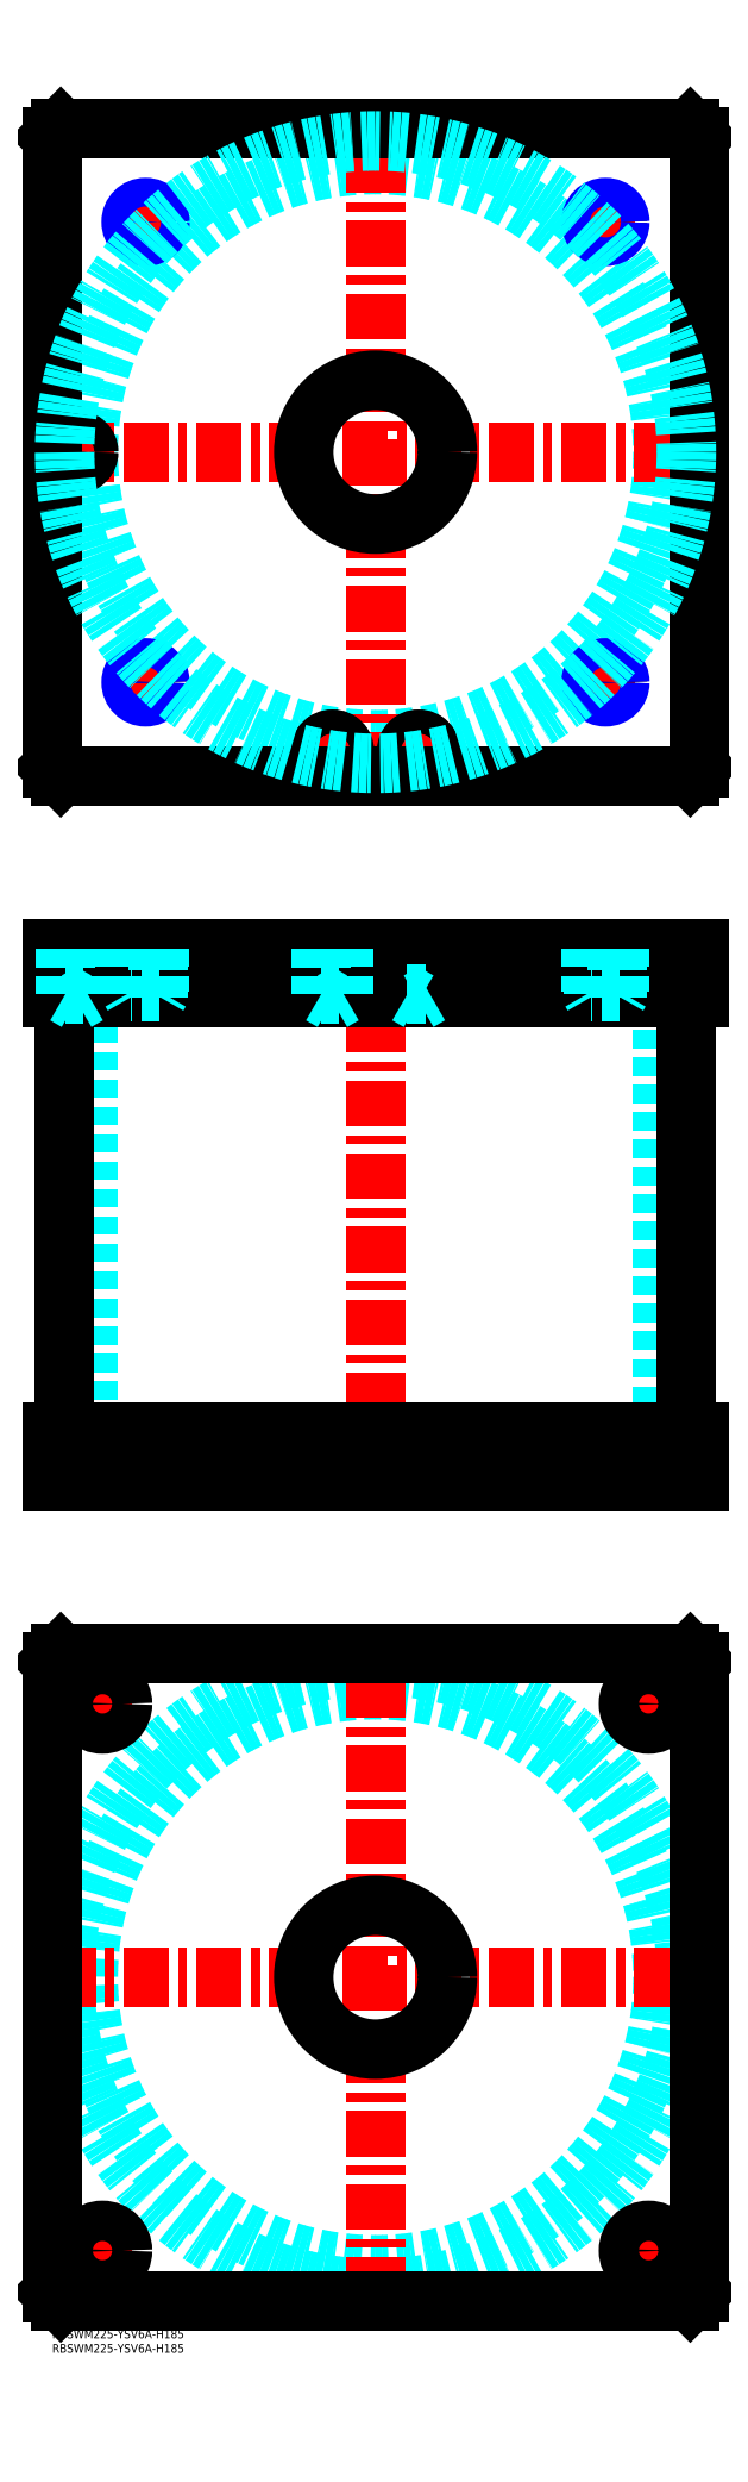
<metadata>
{"format":"dxf","ext":"dxf","renderer":"ezdxf+matplotlib","layout":"modelspace","background":"white","min_lineweight":24,"dpi":150}
</metadata>
<code>
0
SECTION
2
ENTITIES
0
INSERT
8
MSM_CONTINUOUS
2
*U4
10
0
20
0
30
0
0
INSERT
8
MSM_CONTINUOUS
2
*U5
10
0
20
0
30
0
0
CIRCLE
8
MSM_DASHED
10
112.5
20
122.5
30
0
40
99.95
0
CIRCLE
8
MSM_DASHED
10
112.5
20
122.5
30
0
40
108.2
0
LINE
8
MSM_CENTER
10
-0.65
20
122.5
30
0
11
225.7
21
122.5
31
0
0
LINE
8
MSM_CENTER
10
112.5
20
9.35
30
0
11
112.5
21
235.7
31
0
0
LINE
8
MSM_CENTER
10
198.5
20
217.5
30
0
11
216.5
21
217.5
31
0
0
LINE
8
MSM_CENTER
10
207.5
20
208.5
30
0
11
207.5
21
226.5
31
0
0
LINE
8
MSM_CENTER
10
8.5
20
27.5
30
0
11
26.5
21
27.5
31
0
0
LINE
8
MSM_CENTER
10
17.5
20
18.5
30
0
11
17.5
21
36.5
31
0
0
LINE
8
MSM_CENTER
10
198.5
20
27.5
30
0
11
216.5
21
27.5
31
0
0
LINE
8
MSM_CENTER
10
207.5
20
18.5
30
0
11
207.5
21
36.5
31
0
0
LINE
8
MSM_CENTER
10
8.5
20
217.5
30
0
11
26.5
21
217.5
31
0
0
LINE
8
MSM_CENTER
10
17.5
20
208.5
30
0
11
17.5
21
226.5
31
0
0
LINE
8
MSM_CONTINUOUS
10
0
20
232
30
0
11
3
21
235
31
0
0
LINE
8
MSM_CONTINUOUS
10
222
20
235
30
0
11
225
21
232
31
0
0
CIRCLE
8
MSM_CONTINUOUS
10
207.5
20
217.5
30
0
40
7
0
CIRCLE
8
MSM_CONTINUOUS
10
17.5
20
27.5
30
0
40
7
0
CIRCLE
8
MSM_CONTINUOUS
10
207.5
20
27.5
30
0
40
7
0
CIRCLE
8
MSM_CONTINUOUS
10
17.5
20
217.5
30
0
40
7
0
CIRCLE
8
MSM_CONTINUOUS
10
112.5
20
122.5
30
0
40
25
0
LINE
8
MSM_CONTINUOUS
10
0
20
13
30
0
11
0
21
232
31
0
0
LINE
8
MSM_CONTINUOUS
10
3
20
10
30
0
11
0
21
13
31
0
0
LINE
8
MSM_CONTINUOUS
10
222
20
10
30
0
11
3
21
10
31
0
0
LINE
8
MSM_CONTINUOUS
10
225
20
13
30
0
11
222
21
10
31
0
0
LINE
8
MSM_CONTINUOUS
10
225
20
232
30
0
11
225
21
13
31
0
0
LINE
8
MSM_CONTINUOUS
10
3
20
235
30
0
11
222
21
235
31
0
0
LINE
8
MSM_DASHED
10
87.5
20
312
30
0
11
87.5
21
295
31
0
0
LINE
8
MSM_DASHED
10
137.5
20
295
30
0
11
137.5
21
312
31
0
0
LINE
8
MSM_DASHED
10
12.55
20
463
30
0
11
12.55
21
312
31
0
0
LINE
8
MSM_DASHED
10
212.4
20
312
30
0
11
212.4
21
463
31
0
0
LINE
8
MSM_DASHED
10
200.5
20
312
30
0
11
200.5
21
295
31
0
0
LINE
8
MSM_DASHED
10
214.5
20
295
30
0
11
214.5
21
312
31
0
0
LINE
8
MSM_DASHED
10
10.5
20
312
30
0
11
10.5
21
295
31
0
0
LINE
8
MSM_DASHED
10
24.5
20
295
30
0
11
24.5
21
312
31
0
0
LINE
8
MSM_CENTER
10
112.5
20
485
30
0
11
112.5
21
290
31
0
0
LINE
8
MSM_CENTER
10
17.5
20
314
30
0
11
17.5
21
293
31
0
0
LINE
8
MSM_CENTER
10
207.5
20
314
30
0
11
207.5
21
293
31
0
0
LINE
8
MSM_CONTINUOUS
10
4.35
20
463
30
0
11
4.35
21
312
31
0
0
LINE
8
MSM_CONTINUOUS
10
220.7
20
312
30
0
11
220.7
21
463
31
0
0
LINE
8
MSM_CONTINUOUS
10
0
20
312
30
0
11
225
21
312
31
0
0
LINE
8
MSM_CONTINUOUS
10
0
20
295
30
0
11
225
21
295
31
0
0
LINE
8
MSM_CONTINUOUS
10
222
20
295
30
0
11
222
21
312
31
0
0
LINE
8
MSM_CONTINUOUS
10
225
20
295
30
0
11
225
21
312
31
0
0
LINE
8
MSM_CONTINUOUS
10
0
20
295
30
0
11
0
21
312
31
0
0
LINE
8
MSM_CONTINUOUS
10
3
20
295
30
0
11
3
21
312
31
0
0
CIRCLE
8
MSM_DASHED
10
112.5
20
652.5
30
0
40
99.95
0
LINE
8
MSM_CENTER
10
8.5
20
646.3
30
0
11
8.5
21
658.7
31
0
0
LINE
8
MSM_CENTER
10
91.3
20
548.5
30
0
11
103.7
21
548.5
31
0
0
LINE
8
MSM_CENTER
10
97.5
20
542.3
30
0
11
97.5
21
554.7
31
0
0
LINE
8
MSM_CENTER
10
185.5
20
572.5
30
0
11
199.5
21
572.5
31
0
0
LINE
8
MSM_CENTER
10
192.5
20
565.5
30
0
11
192.5
21
579.5
31
0
0
LINE
8
MSM_CENTER
10
25.5
20
732.5
30
0
11
39.5
21
732.5
31
0
0
LINE
8
MSM_CENTER
10
32.5
20
725.5
30
0
11
32.5
21
739.5
31
0
0
LINE
8
MSM_CENTER
10
121.3
20
548.5
30
0
11
133.7
21
548.5
31
0
0
LINE
8
MSM_CENTER
10
127.5
20
542.3
30
0
11
127.5
21
554.7
31
0
0
LINE
8
MSM_CENTER
10
185.5
20
732.5
30
0
11
199.5
21
732.5
31
0
0
LINE
8
MSM_CENTER
10
192.5
20
725.5
30
0
11
192.5
21
739.5
31
0
0
LINE
8
MSM_CENTER
10
25.5
20
572.5
30
0
11
39.5
21
572.5
31
0
0
LINE
8
MSM_CENTER
10
32.5
20
565.5
30
0
11
32.5
21
579.5
31
0
0
LINE
8
MSM_CENTER
10
-0.65
20
652.5
30
0
11
225.6
21
652.5
31
0
0
LINE
8
MSM_CENTER
10
112.5
20
539.4
30
0
11
112.5
21
765.6
31
0
0
CIRCLE
8
MSM_CONTINUOUS
10
97.5
20
548.5
30
0
40
4
0
CIRCLE
8
MSM_CONTINUOUS
10
192.5
20
572.5
30
0
40
4.188
0
CIRCLE
8
MSM_CONTINUOUS
10
8.5
20
652.5
30
0
40
4
0
LINE
8
MSM_CONTINUOUS
10
3
20
765
30
0
11
0
21
762
31
0
0
LINE
8
MSM_CONTINUOUS
10
222
20
765
30
0
11
3
21
765
31
0
0
LINE
8
MSM_CONTINUOUS
10
225
20
762
30
0
11
222
21
765
31
0
0
LINE
8
MSM_CONTINUOUS
10
222
20
540
30
0
11
225
21
543
31
0
0
LINE
8
MSM_CONTINUOUS
10
3
20
540
30
0
11
222
21
540
31
0
0
LINE
8
MSM_CONTINUOUS
10
0
20
543
30
0
11
3
21
540
31
0
0
LINE
8
MSM_CONTINUOUS
10
0
20
762
30
0
11
0
21
543
31
0
0
CIRCLE
8
MSM_CONTINUOUS
10
112.5
20
652.5
30
0
40
25
0
CIRCLE
8
MSM_CONTINUOUS
10
8.5
20
652.5
30
0
40
4.2
0
CIRCLE
8
MSM_CONTINUOUS
10
97.5
20
548.5
30
0
40
4.2
0
LINE
8
MSM_CONTINUOUS
10
225
20
543
30
0
11
225
21
762
31
0
0
CIRCLE
8
MSM_CONTINUOUS
10
32.5
20
732.5
30
0
40
4.188
0
CIRCLE
8
MSM_CONTINUOUS
10
127.5
20
548.5
30
0
40
4
0
CIRCLE
8
MSM_CONTINUOUS
10
127.5
20
548.5
30
0
40
4.2
0
CIRCLE
8
MSM_CONTINUOUS
10
192.5
20
732.5
30
0
40
4.188
0
CIRCLE
8
MSM_CONTINUOUS
10
32.5
20
572.5
30
0
40
4.188
0
CIRCLE
8
MSM_NARROW
10
192.5
20
732.5
30
0
40
5
0
CIRCLE
8
MSM_NARROW
10
32.5
20
732.5
30
0
40
5
0
CIRCLE
8
MSM_NARROW
10
32.5
20
572.5
30
0
40
5
0
CIRCLE
8
MSM_NARROW
10
192.5
20
572.5
30
0
40
5
0
CIRCLE
8
MSM_DASHED
10
112.5
20
652.5
30
0
40
108.2
0
LINE
8
MSM_DASHED
10
12.5
20
479.8
30
0
11
12.7
21
480
31
0
0
LINE
8
MSM_DASHED
10
4.3
20
480
30
0
11
4.5
21
479.8
31
0
0
LINE
8
MSM_DASHED
10
12.5
20
479.8
30
0
11
4.5
21
479.8
31
0
0
LINE
8
MSM_DASHED
10
87.5
20
480
30
0
11
87.5
21
463
31
0
0
LINE
8
MSM_DASHED
10
137.5
20
463
30
0
11
137.5
21
480
31
0
0
LINE
8
MSM_DASHED
10
123.5
20
479.8
30
0
11
123.5
21
464
31
0
0
LINE
8
MSM_DASHED
10
131.5
20
464
30
0
11
131.5
21
479.8
31
0
0
LINE
8
MSM_DASHED
10
131.5
20
479.8
30
0
11
131.7
21
480
31
0
0
LINE
8
MSM_DASHED
10
123.3
20
480
30
0
11
123.5
21
479.8
31
0
0
LINE
8
MSM_DASHED
10
131.5
20
479.8
30
0
11
123.5
21
479.8
31
0
0
LINE
8
MSM_DASHED
10
101.5
20
479.8
30
0
11
101.7
21
480
31
0
0
LINE
8
MSM_DASHED
10
93.3
20
480
30
0
11
93.5
21
479.8
31
0
0
LINE
8
MSM_DASHED
10
101.5
20
479.8
30
0
11
93.5
21
479.8
31
0
0
LINE
8
MSM_CENTER
10
32.5
20
482
30
0
11
32.5
21
461
31
0
0
LINE
8
MSM_CENTER
10
192.5
20
482
30
0
11
192.5
21
461
31
0
0
LINE
8
MSM_CENTER
10
97.5
20
482
30
0
11
97.5
21
459.7
31
0
0
LINE
8
MSM_CENTER
10
127.5
20
482
30
0
11
127.5
21
459.7
31
0
0
LINE
8
MSM_CENTER
10
8.5
20
482
30
0
11
8.5
21
459.7
31
0
0
LINE
8
MSM_CONTINUOUS
10
0
20
463
30
0
11
225
21
463
31
0
0
LINE
8
MSM_CONTINUOUS
10
225
20
480
30
0
11
225
21
463
31
0
0
LINE
8
MSM_CONTINUOUS
10
0
20
480
30
0
11
225
21
480
31
0
0
LINE
8
MSM_CONTINUOUS
10
222
20
480
30
0
11
222
21
463
31
0
0
LINE
8
MSM_CONTINUOUS
10
3
20
480
30
0
11
3
21
463
31
0
0
LINE
8
MSM_CONTINUOUS
10
0
20
480
30
0
11
0
21
463
31
0
0
LINE
8
MSM_DASHED
10
123.5
20
464
30
0
11
127.5
21
461.7
31
0
0
LINE
8
MSM_DASHED
10
131.5
20
464
30
0
11
127.5
21
461.7
31
0
0
LINE
8
MSM_DASHED
10
123.5
20
464
30
0
11
131.5
21
464
31
0
0
LINE
8
MSM_DASHED
10
101.5
20
464
30
0
11
97.5
21
461.7
31
0
0
LINE
8
MSM_DASHED
10
93.5
20
464
30
0
11
97.5
21
461.7
31
0
0
LINE
8
MSM_DASHED
10
93.5
20
464
30
0
11
101.5
21
464
31
0
0
LINE
8
MSM_DASHED
10
101.5
20
464
30
0
11
101.5
21
479.8
31
0
0
LINE
8
MSM_DASHED
10
93.5
20
479.8
30
0
11
93.5
21
464
31
0
0
LINE
8
MSM_DASHED
10
12.5
20
464
30
0
11
8.5
21
461.7
31
0
0
LINE
8
MSM_DASHED
10
4.5
20
464
30
0
11
8.5
21
461.7
31
0
0
LINE
8
MSM_DASHED
10
4.5
20
464
30
0
11
12.5
21
464
31
0
0
LINE
8
MSM_DASHED
10
12.5
20
464
30
0
11
12.5
21
479.8
31
0
0
LINE
8
MSM_DASHED
10
4.5
20
479.8
30
0
11
4.5
21
464
31
0
0
LINE
8
MSM_DASHED
10
28.31
20
480
30
0
11
28.31
21
463
31
0
0
LINE
8
MSM_DASHED
10
36.69
20
463
30
0
11
36.69
21
480
31
0
0
LINE
8
MSM_DASHED
10
37.5
20
480
30
0
11
37.5
21
465
31
0
0
LINE
8
MSM_DASHED
10
36.69
20
463.6
30
0
11
37.5
21
465
31
0
0
LINE
8
MSM_DASHED
10
37.5
20
465
30
0
11
27.5
21
465
31
0
0
LINE
8
MSM_DASHED
10
27.5
20
480
30
0
11
27.5
21
465
31
0
0
LINE
8
MSM_DASHED
10
28.31
20
463.6
30
0
11
27.5
21
465
31
0
0
LINE
8
MSM_DASHED
10
188.3
20
480
30
0
11
188.3
21
463
31
0
0
LINE
8
MSM_DASHED
10
196.7
20
463
30
0
11
196.7
21
480
31
0
0
LINE
8
MSM_DASHED
10
197.5
20
480
30
0
11
197.5
21
465
31
0
0
LINE
8
MSM_DASHED
10
196.7
20
463.6
30
0
11
197.5
21
465
31
0
0
LINE
8
MSM_DASHED
10
197.5
20
465
30
0
11
187.5
21
465
31
0
0
LINE
8
MSM_DASHED
10
187.5
20
480
30
0
11
187.5
21
465
31
0
0
LINE
8
MSM_DASHED
10
188.3
20
463.6
30
0
11
187.5
21
465
31
0
0
ENDSEC
0
EOF

</code>
